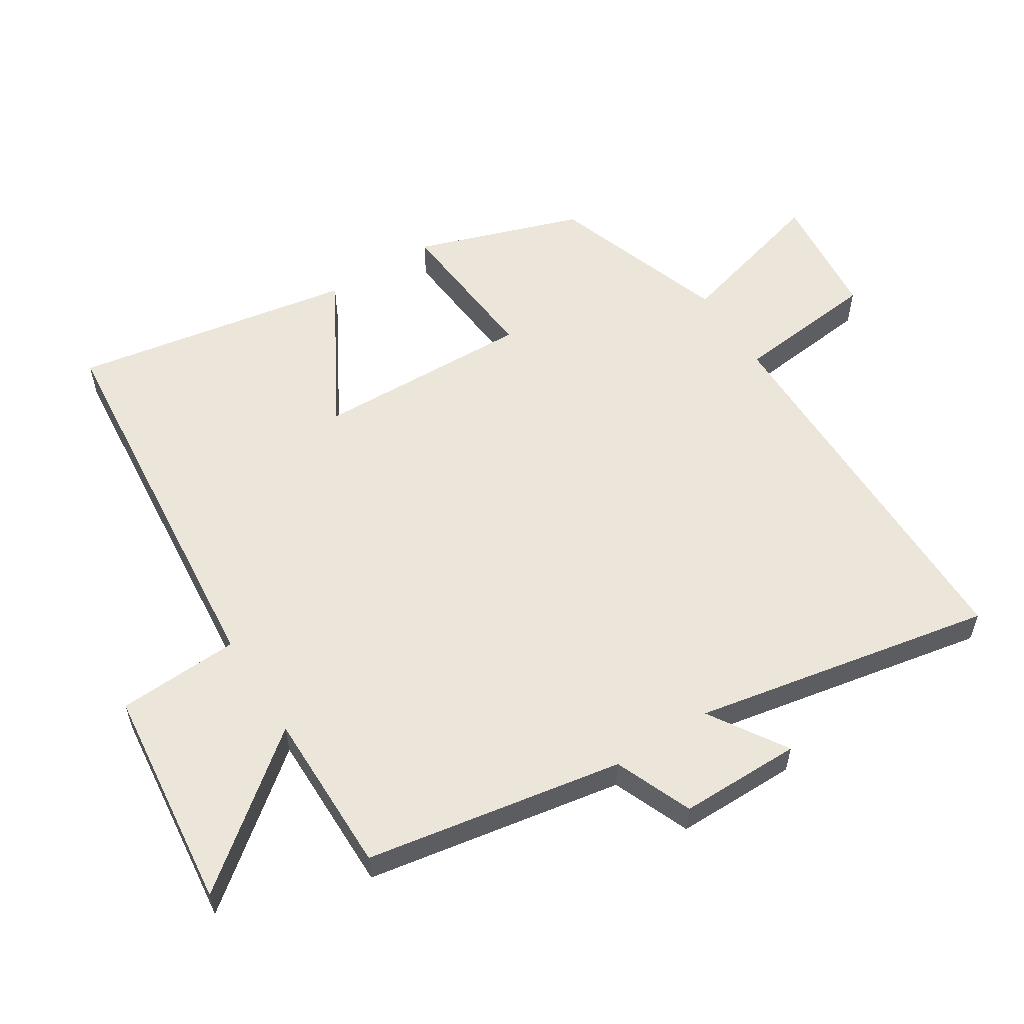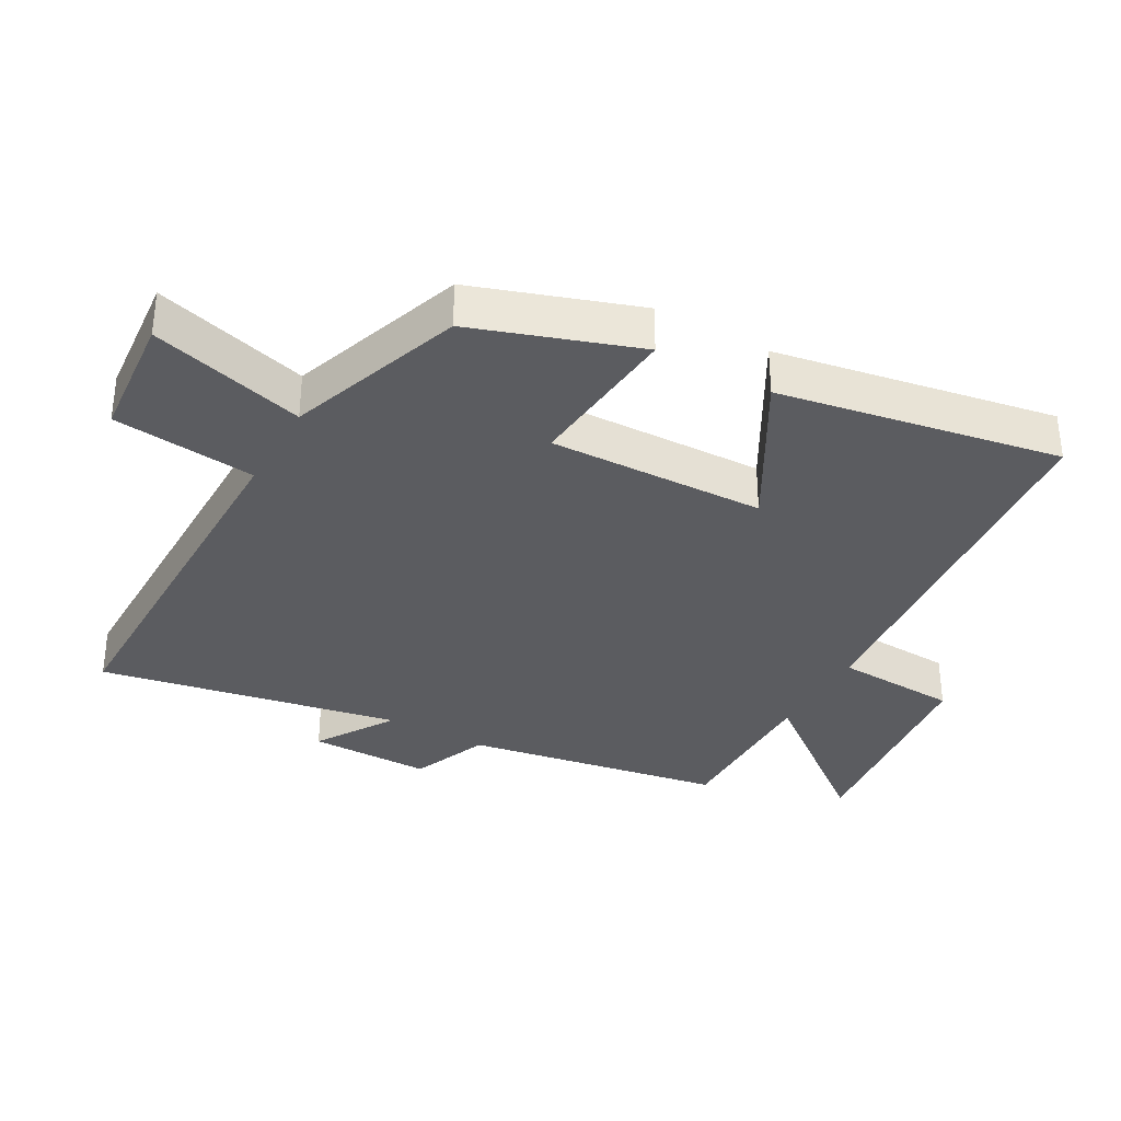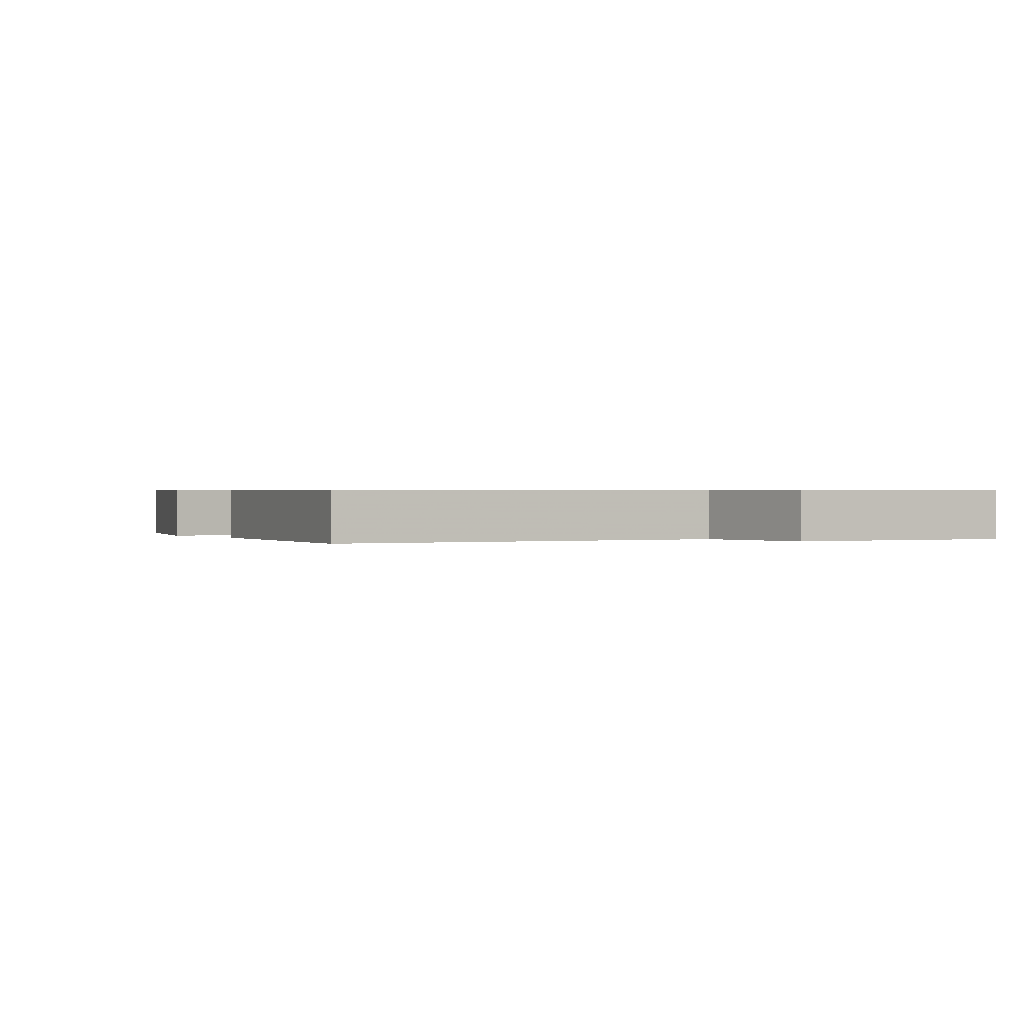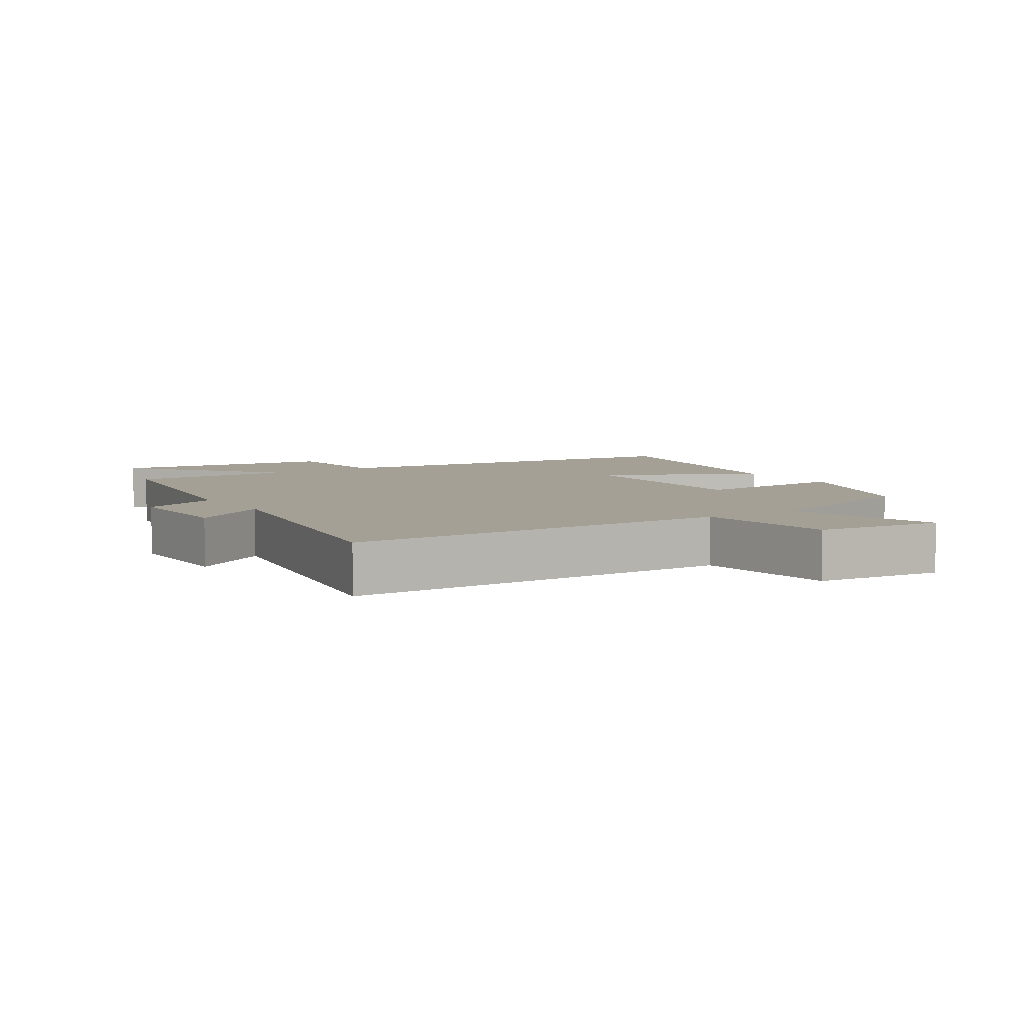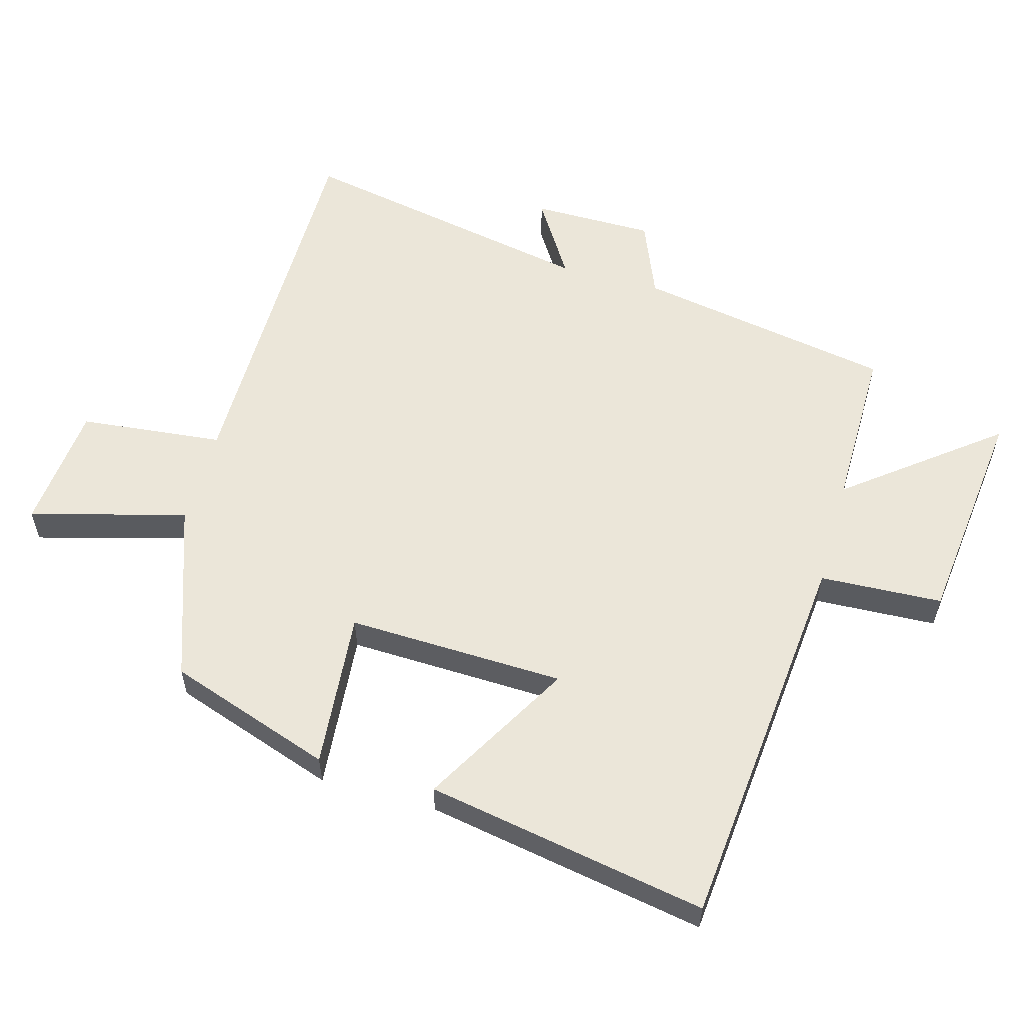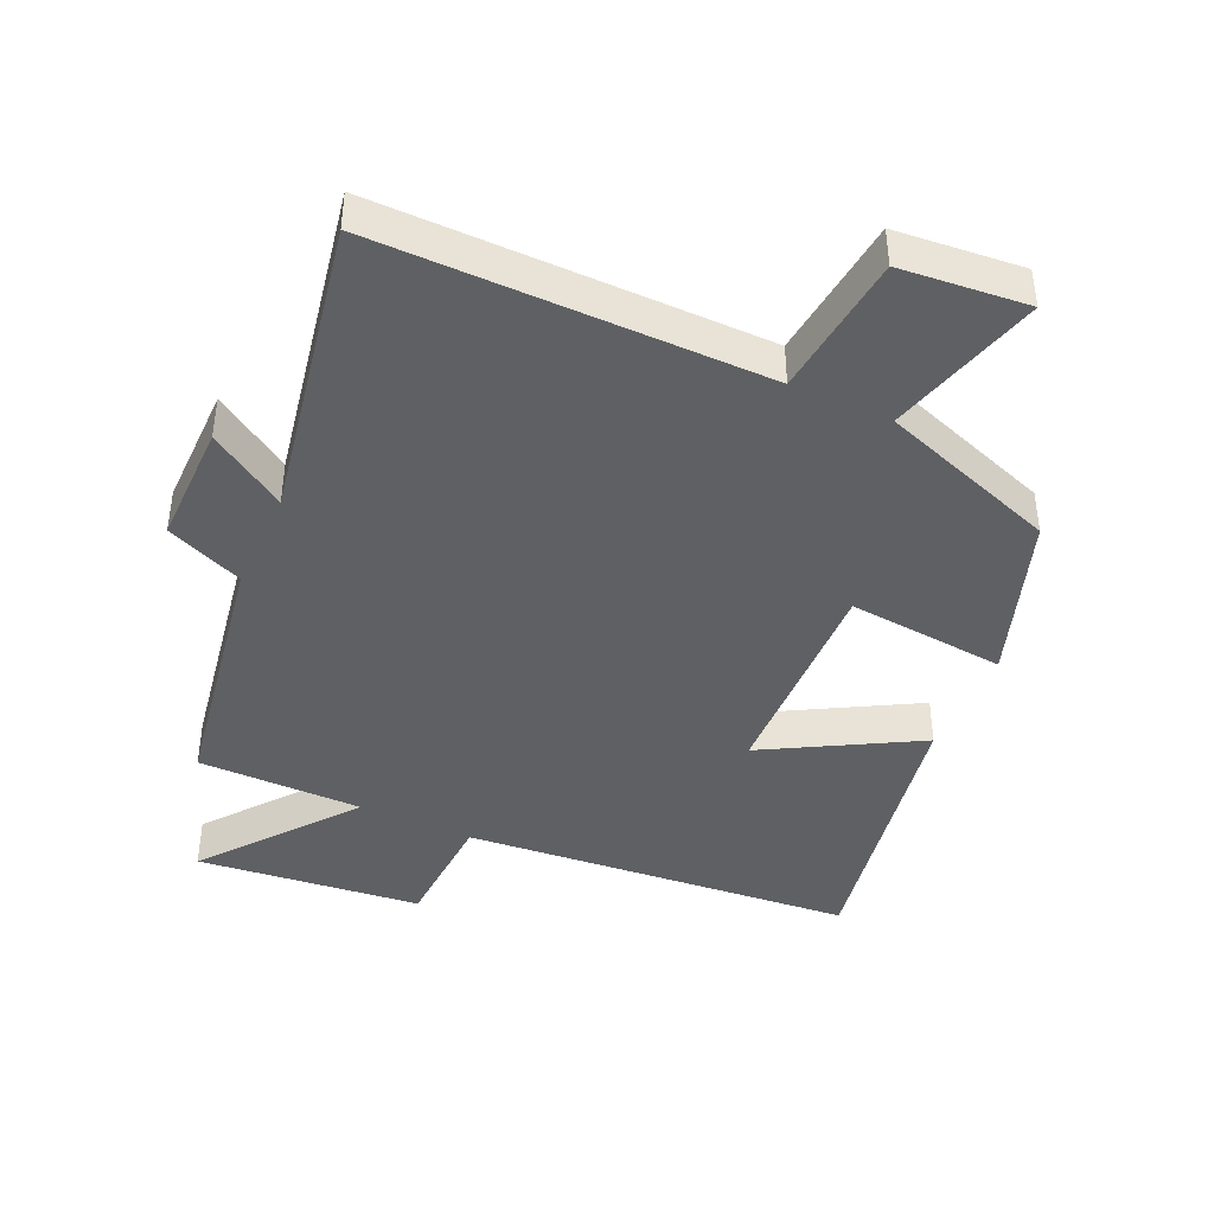
<metadata>
{"format":"obj","ext":"obj","renderer":"f3d","projection":"perspective","resolution":1024,"background":"white","views":[{"elev":57.2,"azim":57.6,"up":"+Y"},{"elev":-34.6,"azim":-119.3,"up":"+Y"},{"elev":0.5,"azim":-34.6,"up":"+Y"},{"elev":5.9,"azim":147.0,"up":"+Y"},{"elev":57.4,"azim":-74.3,"up":"+Y"},{"elev":-42.7,"azim":155.4,"up":"+Y"}]}
</metadata>
<code>
v -0.415 0.07 -0.407
v -0.5 0.07 -0.158
v -0.262 0.07 -0.179
v -0.272 0.07 0.149
v -0.5 0.07 0.02
v -0.576 0.07 0.445
v 0.012 0.07 0.5
v 0.021 0.07 0.685
v 0.359 0.07 0.723
v 0.184 0.07 0.5
v 0.432 0.07 0.501
v 0.5 0.07 0.112
v 0.617 0.07 0.064
v 0.617 0.07 -0.12
v 0.5 0.07 -0.046
v 0.587 0.07 -0.5
v 0.003 0.07 -0.5
v -0.02 0.07 -0.717
v -0.212 0.07 -0.735
v -0.147 0.07 -0.5
v -0.415 0 -0.407
v -0.5 0 -0.158
v -0.262 0 -0.179
v -0.272 0 0.149
v -0.5 0 0.02
v -0.576 0 0.445
v 0.012 0 0.5
v 0.021 0 0.685
v 0.359 0 0.723
v 0.184 0 0.5
v 0.432 0 0.501
v 0.5 0 0.112
v 0.617 0 0.064
v 0.617 0 -0.12
v 0.5 0 -0.046
v 0.587 0 -0.5
v 0.003 0 -0.5
v -0.02 0 -0.717
v -0.212 0 -0.735
v -0.147 0 -0.5
f 17 18 19 20
f 17 20 1 2
f 15 16 17
f 12 13 14 15
f 10 11 12 15
f 10 15 17
f 7 8 9 10
f 4 5 6 7
f 3 4 7 10
f 17 2 3
f 3 10 17
f 40 39 38 37
f 22 21 40 37
f 37 36 35
f 35 34 33 32
f 35 32 31 30
f 37 35 30
f 30 29 28 27
f 27 26 25 24
f 30 27 24 23
f 23 22 37
f 37 30 23
f 1 21 22 2
f 2 22 23 3
f 3 23 24 4
f 4 24 25 5
f 5 25 26 6
f 6 26 27 7
f 7 27 28 8
f 8 28 29 9
f 9 29 30 10
f 10 30 31 11
f 11 31 32 12
f 12 32 33 13
f 13 33 34 14
f 14 34 35 15
f 15 35 36 16
f 16 36 37 17
f 17 37 38 18
f 18 38 39 19
f 19 39 40 20
f 20 40 21 1

</code>
